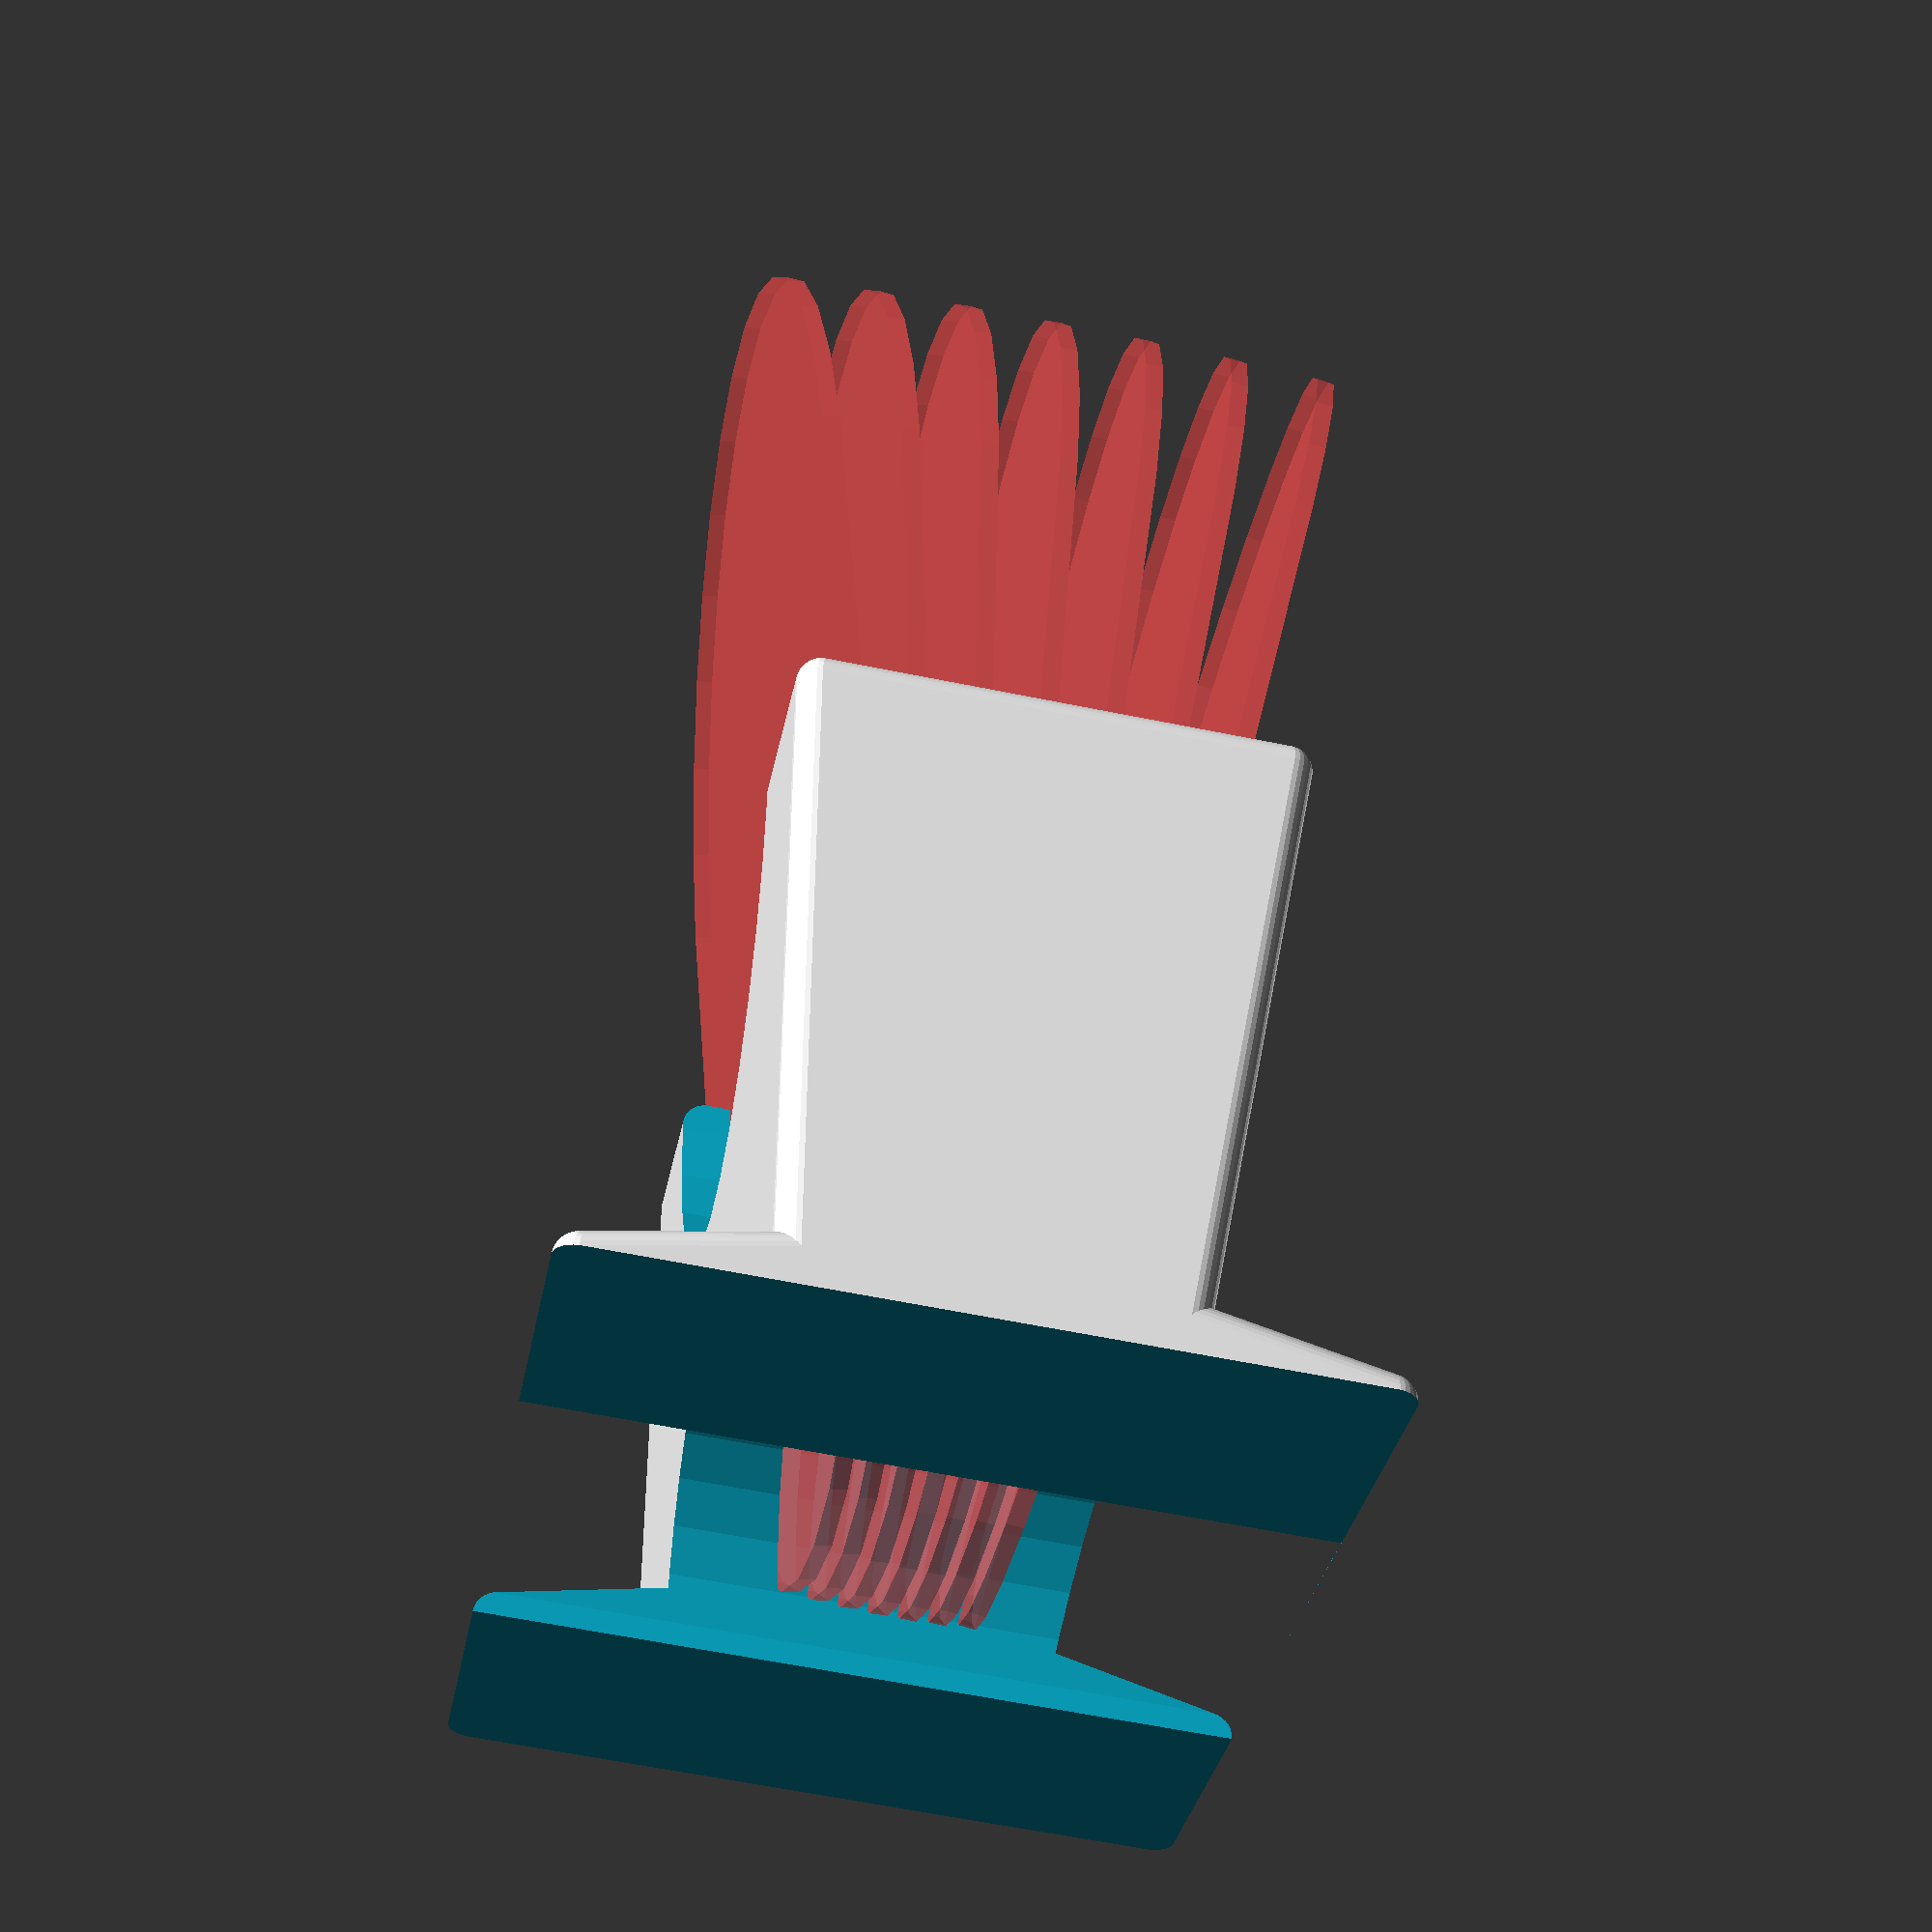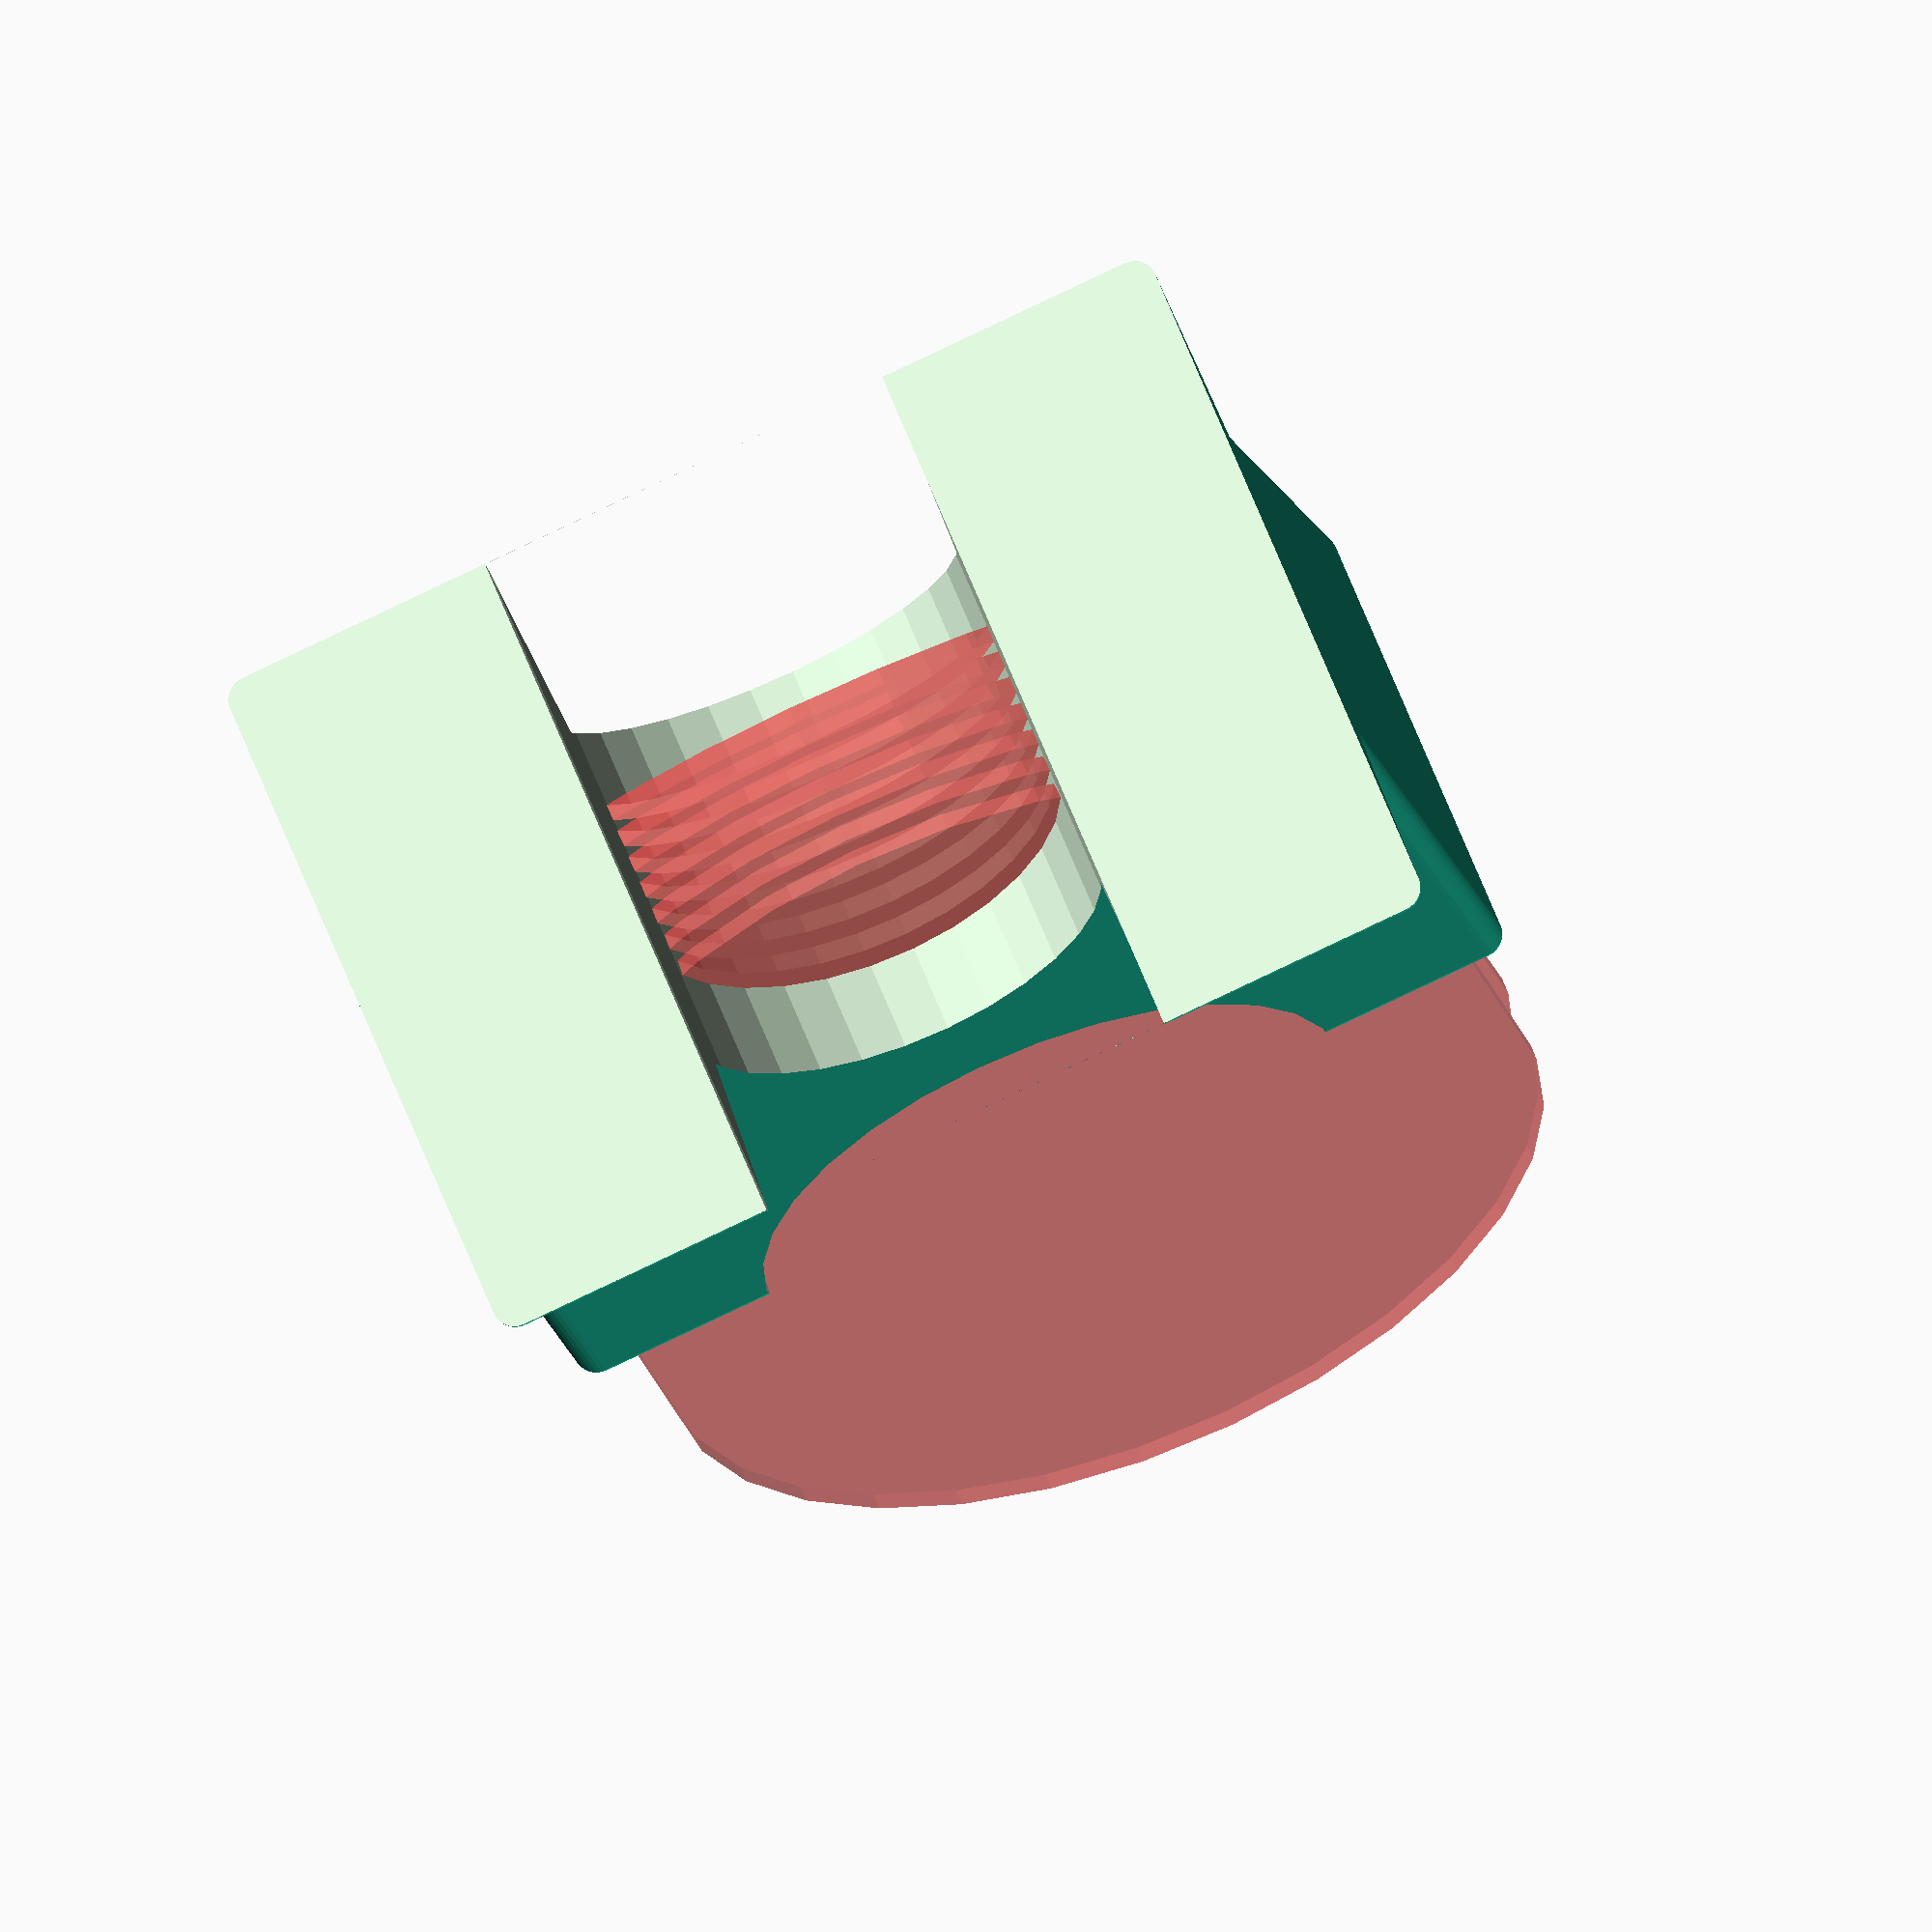
<openscad>
// Copyright 2023 Heikki Suonsivu
// Licensed under Creative Commons CC-BY-NC-SA, see https://creativecommons.org/licenses/by-nc-sa/4.0/
// For commercial licensing, please contact separately, heikki@suonsivu.net, +358 40 551 9679

$fn=30;
diskdiameter=130;
slotdiameter=diskdiameter*1.05;
diskthickness=1.9;
slotthickness=diskthickness+0.6;
diskbetween=5;
outedge=7;
endsize=5;
disks=7;
xspread=8; // could be calculated from disk spread angle...
belowslot=5;
diskcenterz=belowslot+diskdiameter/2;

holderxsize=outedge/2+disks*slotthickness+diskbetween*6+outedge/2;
holderysize=slotdiameter+outedge*2;
holderzsize=diskcenterz + diskdiameter/5;

diskaxisy=holderysize/2;

basey=holderysize;
basex=holderxsize*2;
basetopz=10;

holediameter=diskdiameter/2;
upperholediameter=diskdiameter*0.7;

difference() {
  union() {
    hull() {
      translate([outedge/2,outedge/2,0]) sphere(d=outedge);
      translate([outedge/2,holderysize - outedge/2,0]) sphere(d=outedge);
      translate([holderxsize - outedge/2,holderysize - outedge/2,0]) sphere(d=outedge);
      translate([holderxsize - outedge/2,outedge/2,0]) sphere(d=outedge);
      translate([outedge/2 - xspread,outedge/2,holderzsize - outedge/2]) sphere(d=outedge);
      translate([outedge/2 - xspread,holderysize - outedge/2,holderzsize - outedge/2]) sphere(d=outedge);
      translate([holderxsize + xspread - outedge/2,holderysize - outedge/2,holderzsize - outedge/2]) sphere(d=outedge);
      translate([holderxsize + xspread - outedge/2,outedge/2,holderzsize - outedge/2]) sphere(d=outedge);
    }
    hull() {
      translate([-(basex-holderxsize)/2 + outedge/2,outedge/2,0]) sphere(d=outedge);
      translate([-(basex-holderxsize)/2 + outedge/2,holderysize + (basey-holderysize)/2 - outedge/2,0]) sphere(d=outedge);
      translate([holderxsize/2,outedge/2,basetopz]) sphere(d=outedge);
      translate([holderxsize/2,holderysize + (basey-holderysize)/2 - outedge/2,basetopz]) sphere(d=outedge);
      translate([holderxsize + (basex-holderxsize)/2 - outedge/2,outedge/2,0]) sphere(d=outedge);
      translate([holderxsize + (basex-holderxsize)/2 - outedge/2,holderysize + (basey-holderysize)/2 - outedge/2,0]) sphere(d=outedge);
    }
  }

  #for (i=[0:1:disks-1]) translate([outedge-xspread/2+i*(diskbetween+slotthickness) + slotthickness/4, diskaxisy, diskcenterz]) rotate([0,90 + 3*(i - disks/2),0]) hull() { cylinder(d=slotdiameter,h=slotthickness); translate([-diskdiameter/2,0,0]) cylinder(d=slotdiameter,h=slotthickness); }

  translate([-(basex - holderxsize)/2,holderysize/2,0]) rotate([0,90,-0.01]) cylinder(d=holediameter,h=basex);

  translate([-(basex - holderxsize)/2,holderysize/2,holderzsize]) rotate([0,90,-0.01]) cylinder(d=upperholediameter,h=basex);

  translate([-(basex-holderxsize)/2,-0.01,-outedge]) cube([basex+1,basey+1,outedge]);
}

</openscad>
<views>
elev=303.5 azim=169.8 roll=185.7 proj=p view=solid
elev=15.0 azim=292.8 roll=192.0 proj=o view=solid
</views>
